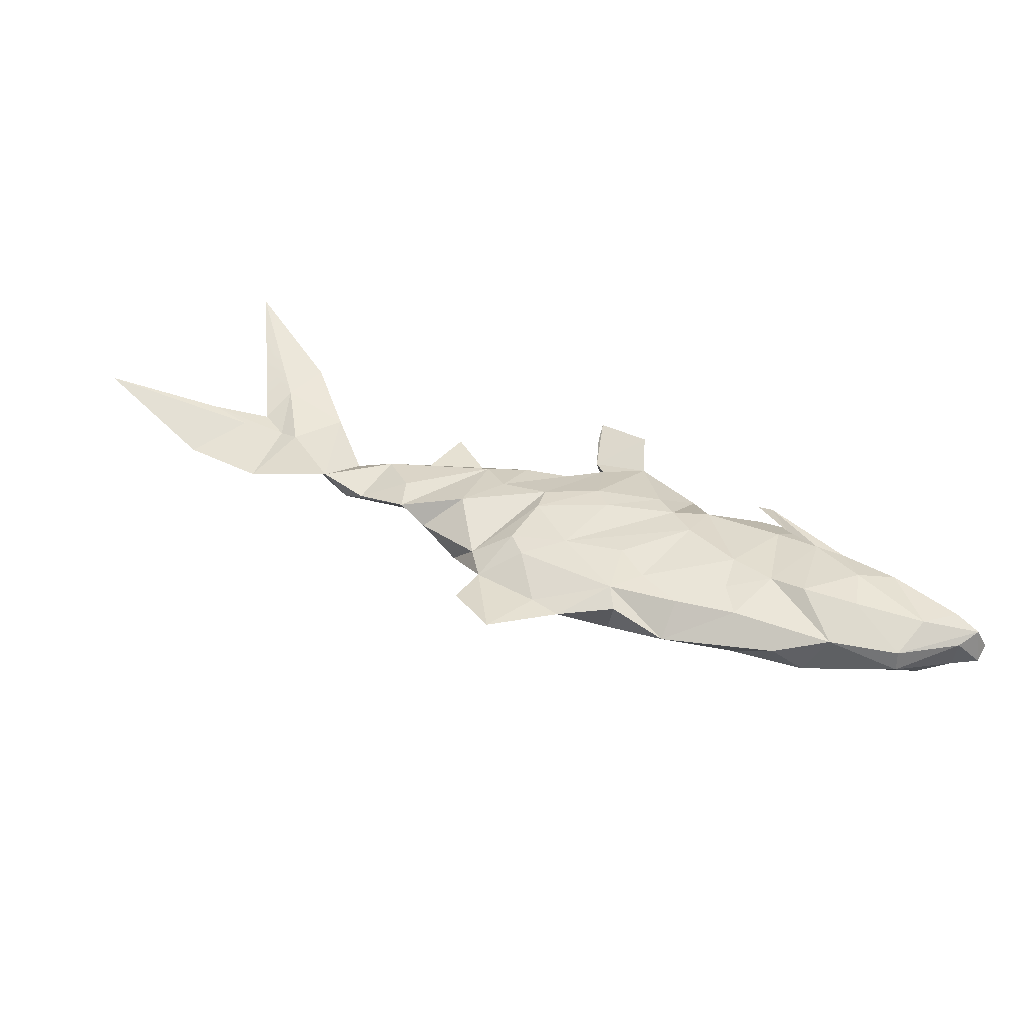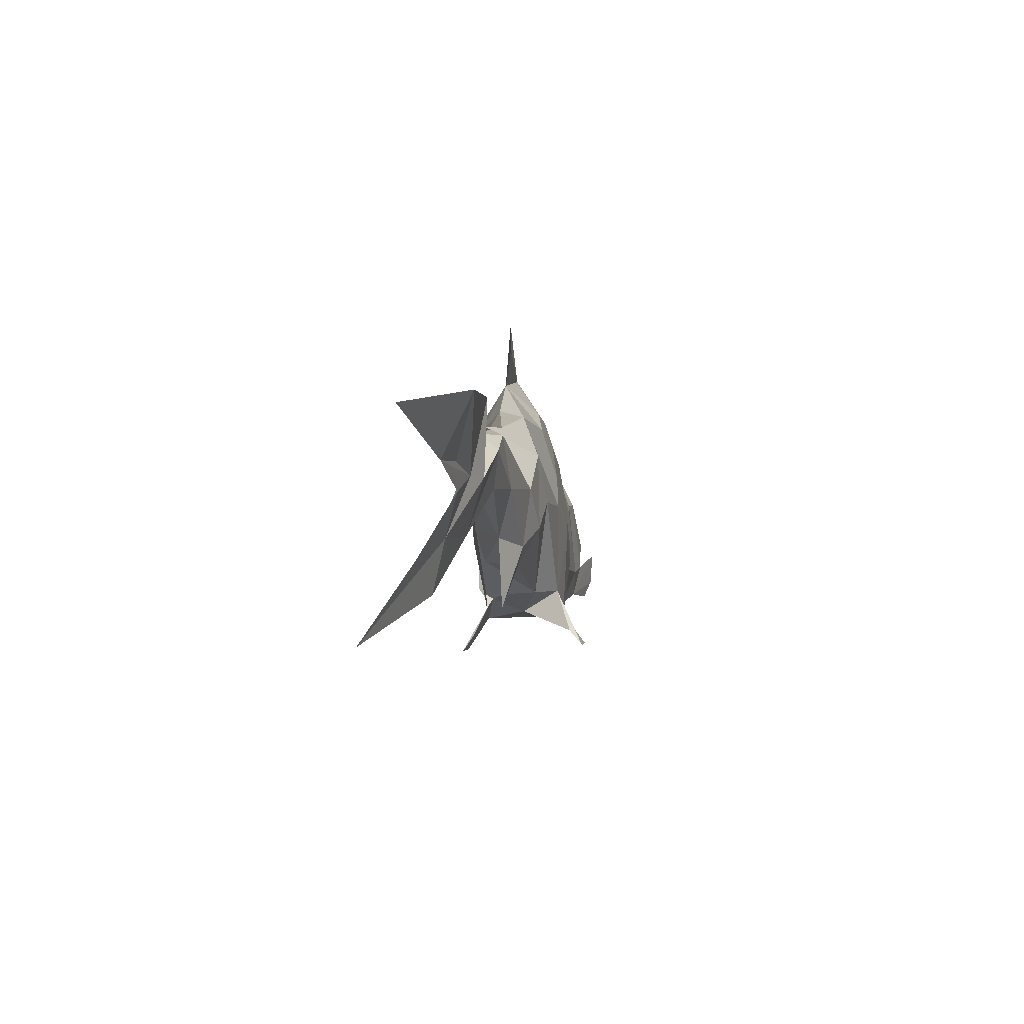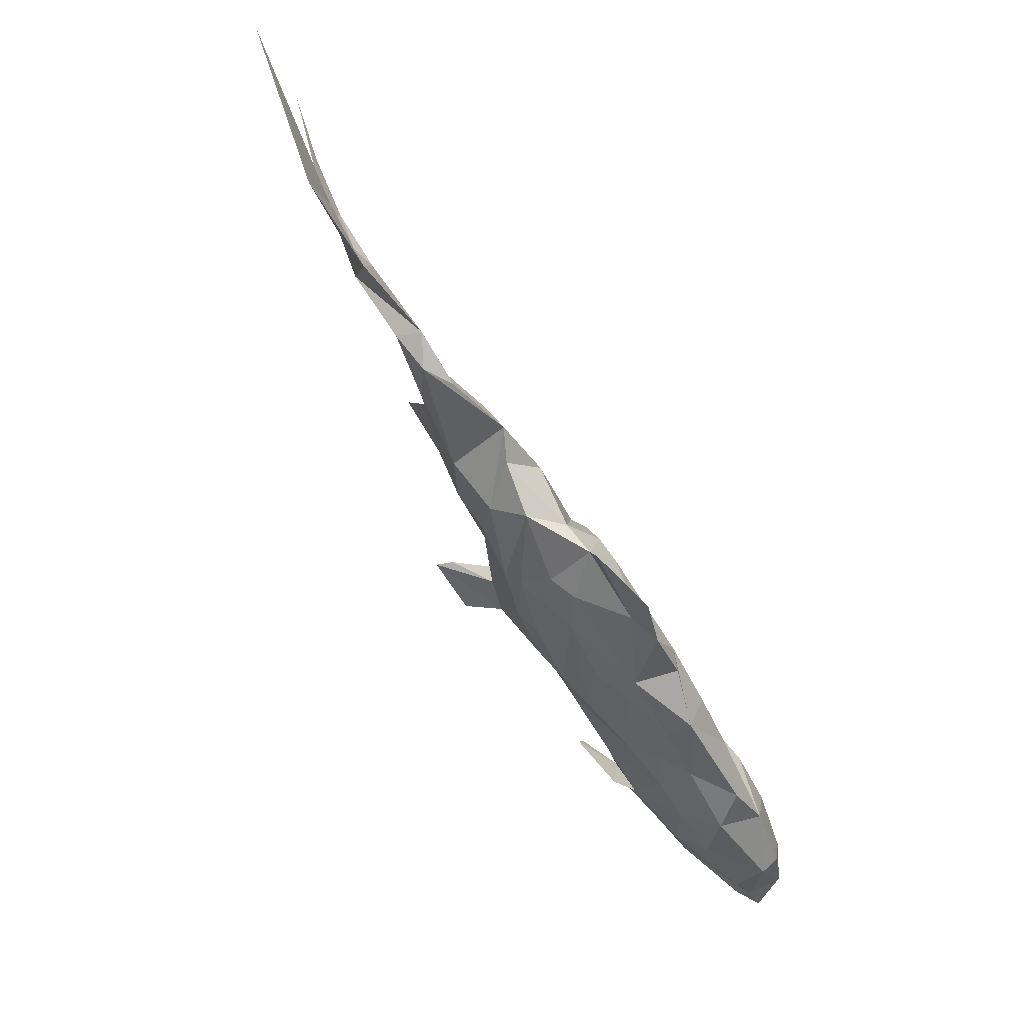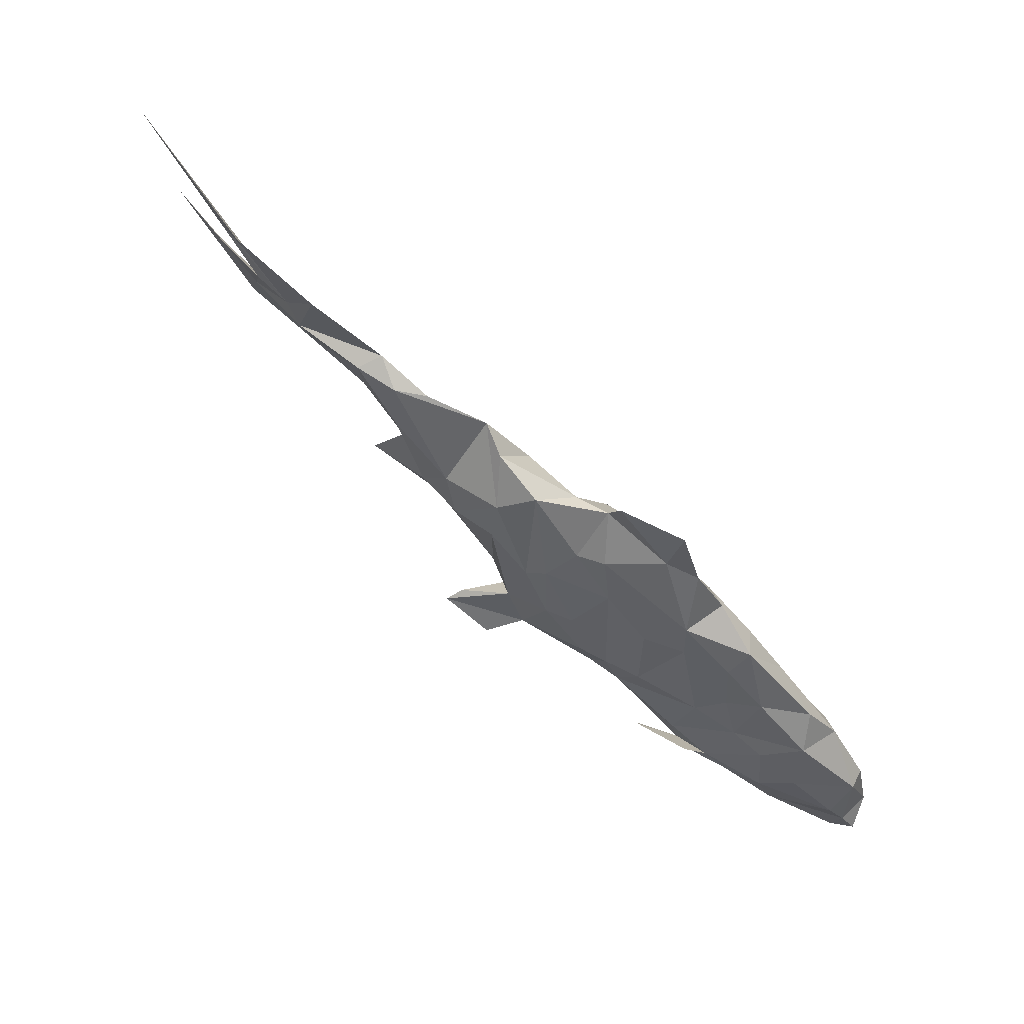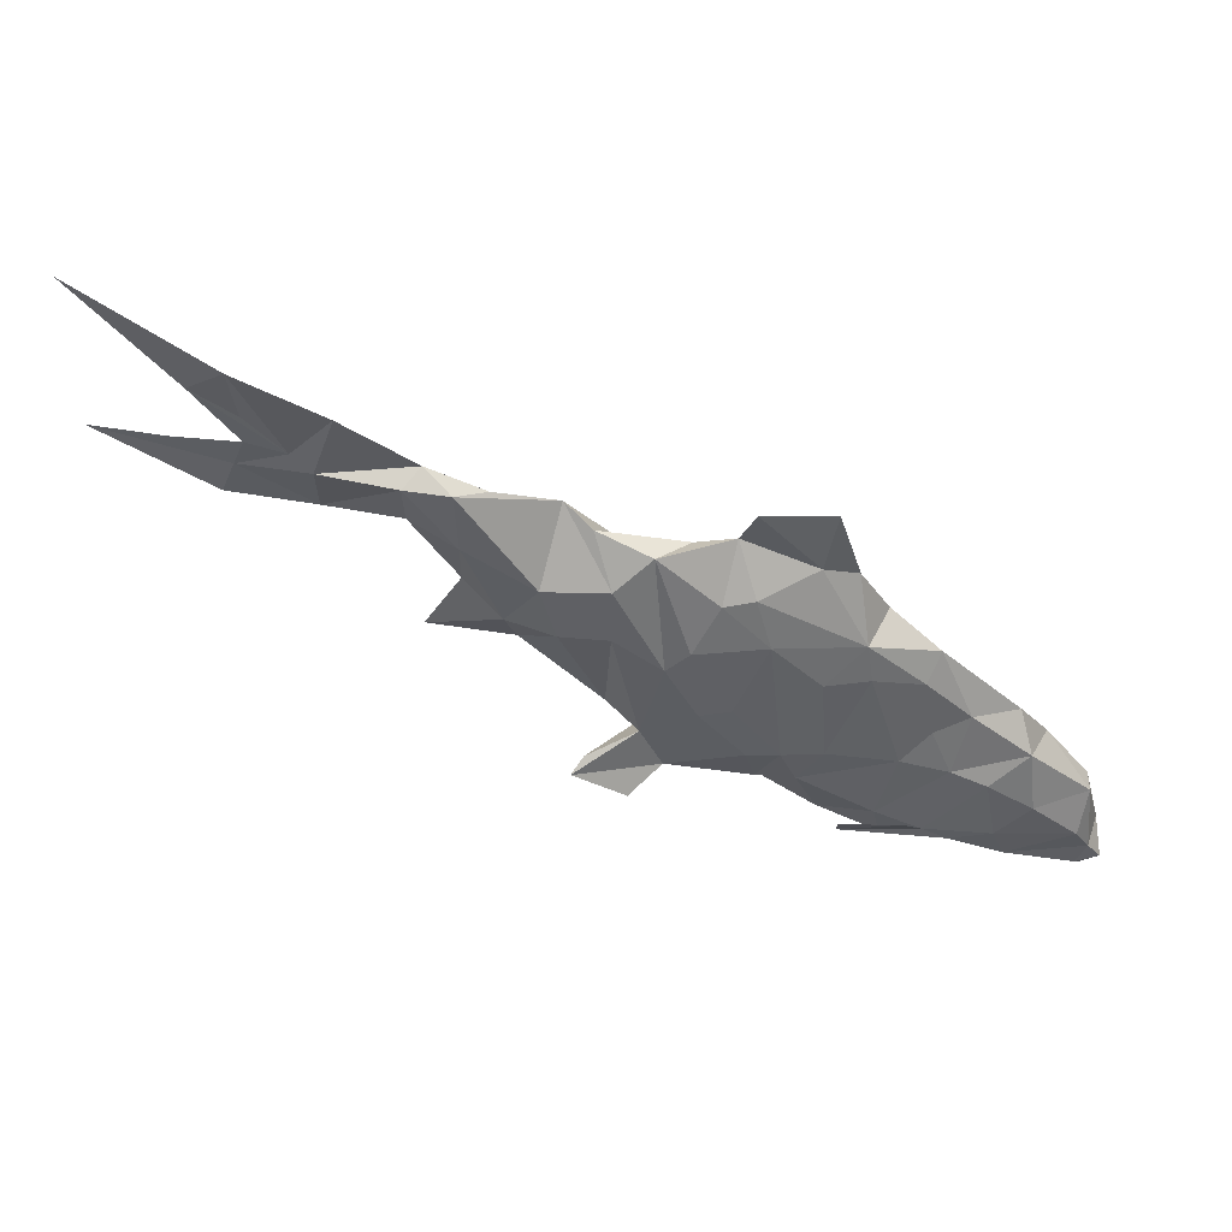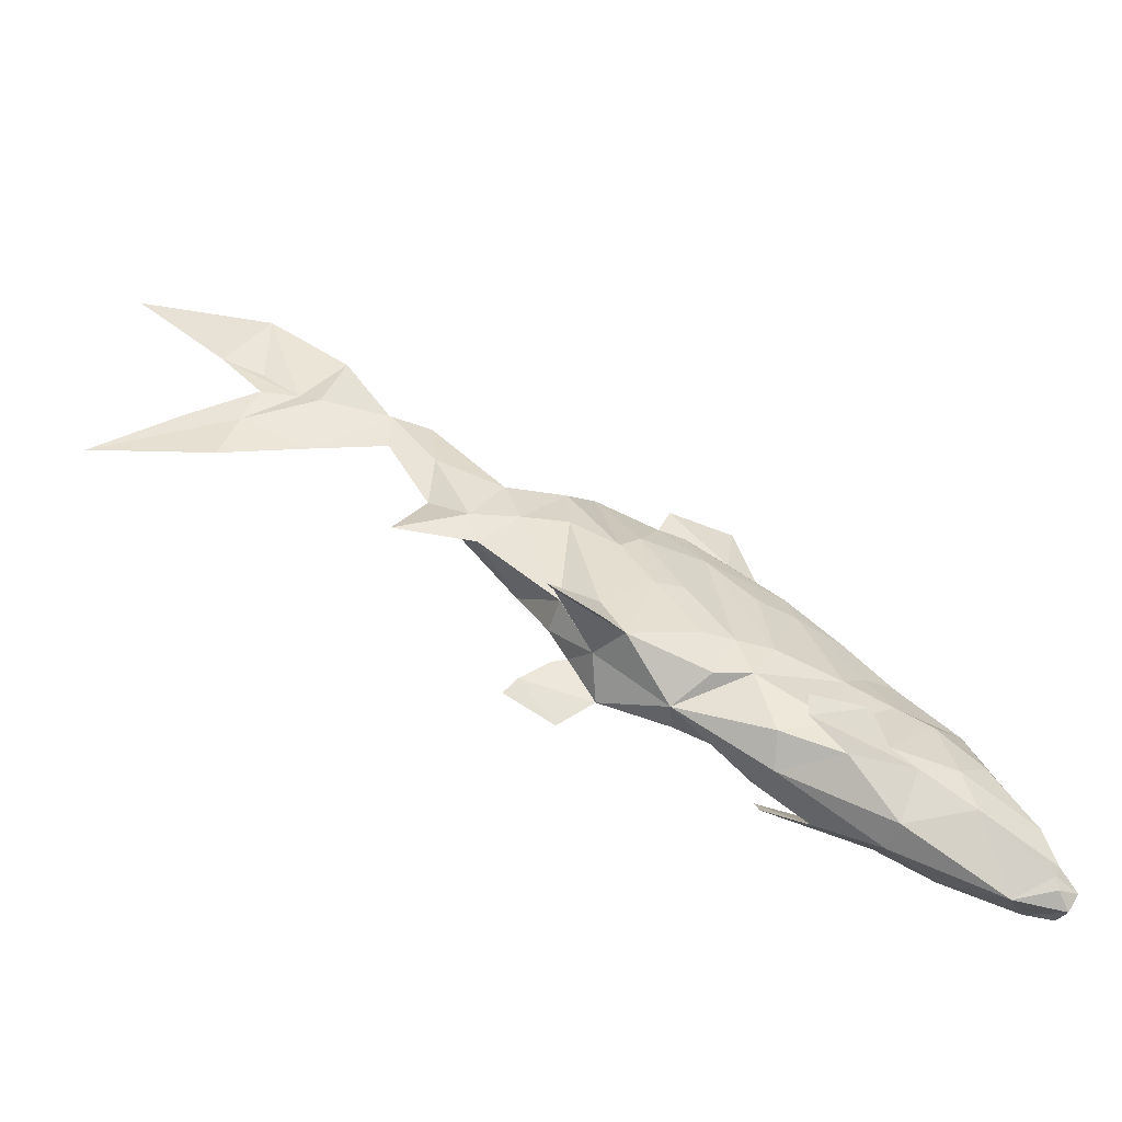
<metadata>
{"format":"obj","ext":"obj","renderer":"f3d","projection":"perspective","resolution":1024,"background":"white","views":[{"elev":41.1,"azim":62.3,"up":"+Y"},{"elev":29.1,"azim":-81.0,"up":"+Z"},{"elev":74.0,"azim":54.4,"up":"+Z"},{"elev":68.4,"azim":35.0,"up":"+Z"},{"elev":53.6,"azim":7.0,"up":"+Z"},{"elev":-51.4,"azim":-12.3,"up":"+Z"}]}
</metadata>
<code>
g OP_CaveScene:default1
v -95.48 13.15 -71.45
v -97.68 13.03 -70.62
v -97.48 12.9 -71.08
v -98.42 13.07 -69.85
v -98.06 13.05 -70.32
v -98.09 12.8 -70.74
v -95.22 12.98 -71.67
v -98.69 12.58 -68.43
v -95.74 13.03 -70.65
v -95.23 13.04 -71.88
v -95.44 13.12 -71.79
v -95.98 12.91 -70.23
v -96.4 13.07 -70.08
v -96.55 13.16 -70.56
v -96.7 13.1 -70.18
v -96.94 13.14 -70.42
v -97.18 13.1 -69.6
v -96.77 13.07 -69.7
v -97.54 13.12 -69.6
v -97.49 13.12 -70.29
v -97.92 13.09 -69.21
v -97.08 13.09 -71
v -97.81 13.08 -70.31
v -96.05 13.16 -71.55
v -97.39 12.65 -71.2
v -95.66 12.81 -71.97
v -95.23 12.82 -72
v -98.16 12.59 -70.75
v -98.18 13.09 -69.8
v -99.03 12.97 -69.15
v -99.05 12.71 -69.98
v -99.27 12.82 -69.53
v -99.02 12.97 -68.7
v -99.4 12.88 -69.17
v -99.65 12.48 -69.34
v -100 12.76 -68.42
v -97.04 12.96 -69.22
v -97.22 13.06 -69.29
v -98.03 13.03 -68.81
v -98.48 13.08 -69.23
v -98.66 13.05 -69.4
v -99.61 12.85 -68.38
v -100.4 12.55 -68.21
v -98.45 12.82 -68.51
v -98.27 13.03 -68.84
v -100.3 12.69 -67.8
v -101 12.69 -67.77
v -101.6 12.77 -67.98
v -101.2 12.63 -67.69
v -101 12.66 -68.29
v -100.8 12.53 -67.22
v -101.7 12.78 -68.39
v -101.8 12.69 -67.23
v -102.6 12.82 -66.41
v -101.5 12.64 -67.66
v -102.8 13.11 -68.21
v -95.88 13.21 -71.02
v -96.17 13.23 -71.24
v -95.37 13 -71.12
v -96.53 12.85 -71.61
v -96.26 13.21 -70.71
v -96.5 13.16 -71.32
v -99.33 13.01 -70.42
v -98.99 12.85 -70.17
v -97.36 13.13 -71.12
v -99.23 12.93 -70.32
v -99.83 12.67 -67.99
v -96.9 13.29 -70.96
v -97.37 13.21 -70.97
v -98.92 13.03 -70.66
v -98.64 12.9 -70.49
v -96.72 13.16 -71.17
v -97.01 13.04 -71.28
v -98.87 12.82 -70.14
v -98.82 12.89 -70.14
v -97.28 12.9 -68.78
v -97.55 12.89 -68.67
v -98.02 12.8 -68.13
v -100.3 12.5 -69.32
v -100 12.57 -68.84
v -95.28 12.7 -71.68
v -95.4 12.62 -71.41
v -99.74 12.42 -69.09
v -98.14 12.82 -68.42
v -98.21 12.49 -68.79
v -97.17 12.62 -69.25
v -97.97 12.55 -68.77
v -97.54 12.81 -68.67
v -97.46 12.89 -68.16
v -98.74 12.56 -70.33
v -98.57 12.24 -70.43
v -98.8 12.01 -70.57
v -99.22 11.99 -70.32
v -98.75 12.27 -70.08
v -99.14 12.1 -70.24
v -96.4 12.36 -71.25
v -97.25 12.21 -71.04
v -97.24 12.15 -70.88
v -96.76 12.19 -70.87
v -96.92 12.35 -71.23
v -99.36 12.83 -68.21
v -96.5 12.6 -71.59
v -97.59 12.31 -70.55
v -97.42 12.4 -71.04
v -98.33 12.24 -69.77
v -97.89 12.33 -70.6
v -101.5 12.51 -66.84
v -95.86 12.67 -70.48
v -96.72 12.64 -69.67
v -96.63 12.82 -69.49
v -96.63 12.55 -70.14
v -96.35 12.66 -70.05
v -96.46 12.47 -70.5
v -96.85 12.42 -70.36
v -96.98 12.33 -70.93
v -97.11 12.54 -69.55
v -97.46 12.44 -69.53
v -97.4 12.33 -70.22
v -96.61 12.33 -71.1
v -97.71 12.29 -70.24
v -97.97 12.26 -70.25
v -98.08 12.28 -69.73
v -98.96 12.33 -69.09
v -99.35 12.34 -69.12
v -99.47 12.4 -68.7
v -99.02 12.42 -69.95
v -97.85 12.45 -69.15
v -98.58 12.29 -69.33
v -98.96 12.42 -68.65
v -100 12.48 -68.4
v -99.13 12.7 -68.33
v -100.1 12.54 -67.91
v -98.4 12.33 -69.16
v -100.4 12.51 -67.86
v -101.6 12.71 -67.98
v -101.2 12.6 -67.69
v -101 12.52 -67.79
v -96.06 12.39 -71.17
v -96.16 12.47 -70.65
v -95.95 12.44 -71.49
v -95.79 12.51 -70.96
v -95.35 12.83 -71.1
v -95.16 12.74 -71.88
v -95.33 12.69 -71.92
v -95.36 12.64 -71.84
v -102 12.83 -67.91
v -102.2 12.91 -68.1
g OP_CaveScene:rt_body5 polySurface5 OP_CaveScene:polySurface1
f 65 73 69
f 62 65 72
f 68 65 69
f 65 62 73
f 66 74 64
f 66 64 63
f 74 75 64
f 70 66 63
f 74 66 71
f 64 75 71
f 71 66 70
f 64 71 70
f 63 64 70
f 14 13 9
f 9 13 12
f 110 13 18
f 14 61 72
f 13 14 15
f 13 15 18
f 61 14 9
f 13 110 12
f 15 16 17
f 2 20 16
f 20 23 21
f 15 17 18
f 20 17 16
f 2 6 23
f 23 6 5
f 2 22 3
f 23 20 2
f 110 38 37
f 38 110 18
f 14 72 22
f 14 16 15
f 38 17 19
f 17 38 18
f 20 19 17
f 22 72 73
f 73 62 60
f 73 3 22
f 73 72 68
f 69 73 68
f 72 65 68
f 54 107 53
f 71 28 90
f 74 90 31
f 71 90 74
f 49 53 107
f 107 51 49
f 25 3 73
f 6 28 71
f 71 75 4
f 5 71 4
f 7 10 59
f 1 59 10
f 81 140 145
f 37 38 76
f 77 76 38
f 39 45 84
f 77 39 84
f 38 39 77
f 80 35 79
f 77 84 89
f 78 89 84
f 89 76 77
f 1 58 57
f 24 58 1
f 1 11 24
f 1 57 59
f 16 22 2
f 59 57 9
f 58 72 61
f 59 9 142
f 26 60 24
f 24 11 26
f 26 27 144
f 42 34 36
f 80 43 36
f 36 34 80
f 21 29 40
f 40 29 4
f 21 19 20
f 23 29 21
f 30 41 75
f 42 101 34
f 34 33 30
f 41 4 75
f 44 41 33
f 33 41 30
f 84 44 8
f 45 44 84
f 41 40 4
f 40 44 45
f 44 33 131
f 101 33 34
f 40 41 44
f 32 35 80
f 44 131 8
f 6 71 5
f 5 4 29
f 6 2 28
f 29 23 5
f 75 74 31
f 32 30 31
f 30 75 31
f 16 14 22
f 28 2 3
f 25 73 60
f 28 3 25
f 38 21 39
f 21 45 39
f 38 19 21
f 40 45 21
f 80 34 32
f 32 34 30
f 32 126 35
f 31 126 32
f 146 48 147
f 55 53 49
f 47 48 49
f 55 49 48
f 61 57 58
f 58 62 72
f 62 24 60
f 62 58 24
f 9 57 61
f 52 147 48
f 47 50 48
f 43 50 46
f 36 43 46
f 50 52 48
f 47 46 50
f 101 131 33
f 67 101 42
f 46 67 36
f 132 67 46
f 67 42 36
f 51 47 49
f 47 51 46
f 94 91 105
f 100 104 25
f 91 121 105
f 91 28 106
f 96 100 102
f 119 115 100
f 104 100 115
f 110 112 12
f 9 12 108
f 112 108 12
f 112 110 109
f 90 126 31
f 91 90 28
f 54 136 107
f 96 97 100
f 100 97 98
f 97 119 99
f 132 101 67
f 119 100 99
f 100 98 99
f 97 99 98
f 126 124 35
f 124 83 35
f 91 106 121
f 105 121 122
f 120 122 121
f 124 125 83
f 129 125 124
f 94 123 126
f 123 124 126
f 90 94 126
f 122 120 127
f 122 127 133
f 122 133 105
f 117 127 118
f 128 129 123
f 129 124 123
f 105 128 94
f 128 8 129
f 128 123 94
f 117 86 127
f 85 127 87
f 110 37 86
f 127 86 87
f 85 133 127
f 117 118 116
f 86 116 109
f 110 86 109
f 120 118 127
f 116 111 109
f 116 118 114
f 116 86 117
f 113 139 108
f 112 113 108
f 119 113 115
f 114 113 111
f 111 112 109
f 113 112 111
f 139 113 119
f 25 102 100
f 113 114 115
f 104 28 25
f 103 28 104
f 103 106 28
f 114 111 116
f 118 103 114
f 115 114 103
f 115 103 104
f 106 120 121
f 106 103 120
f 118 120 103
f 81 82 140
f 35 83 79
f 138 82 141
f 138 140 82
f 83 80 79
f 81 7 142
f 142 82 81
f 82 142 141
f 76 88 86
f 90 95 94
f 97 96 119
f 91 93 92
f 95 91 92
f 93 95 92
f 94 93 91
f 95 90 91
f 76 89 88
f 87 88 84
f 87 86 88
f 85 87 84
f 86 37 76
f 78 88 89
f 84 88 78
f 94 95 93
f 102 60 26
f 102 26 140
f 142 108 141
f 119 138 139
f 9 108 142
f 143 7 81
f 142 7 59
f 138 96 140
f 43 130 134
f 50 137 135
f 130 132 134
f 101 132 125
f 101 125 129
f 52 50 135
f 51 137 46
f 46 134 132
f 137 50 134
f 50 43 134
f 129 131 101
f 130 80 83
f 125 130 83
f 43 80 130
f 128 133 8
f 8 133 85
f 133 128 105
f 131 129 8
f 8 85 84
f 141 108 139
f 56 52 135
f 135 55 146 56
f 53 136 54
f 53 55 136
f 135 137 136
f 136 55 135
f 141 139 138
f 140 96 102
f 60 102 25
f 96 138 119
f 46 137 134
f 137 51 136
f 125 132 130
f 107 136 51
f 10 11 1
f 81 145 143
f 26 144 145
f 145 144 143
f 27 26 11
f 11 10 27
f 10 7 143
f 27 10 143
f 143 144 27
f 145 140 26
f 55 48 146
f 52 56 147
f 146 147 56

</code>
